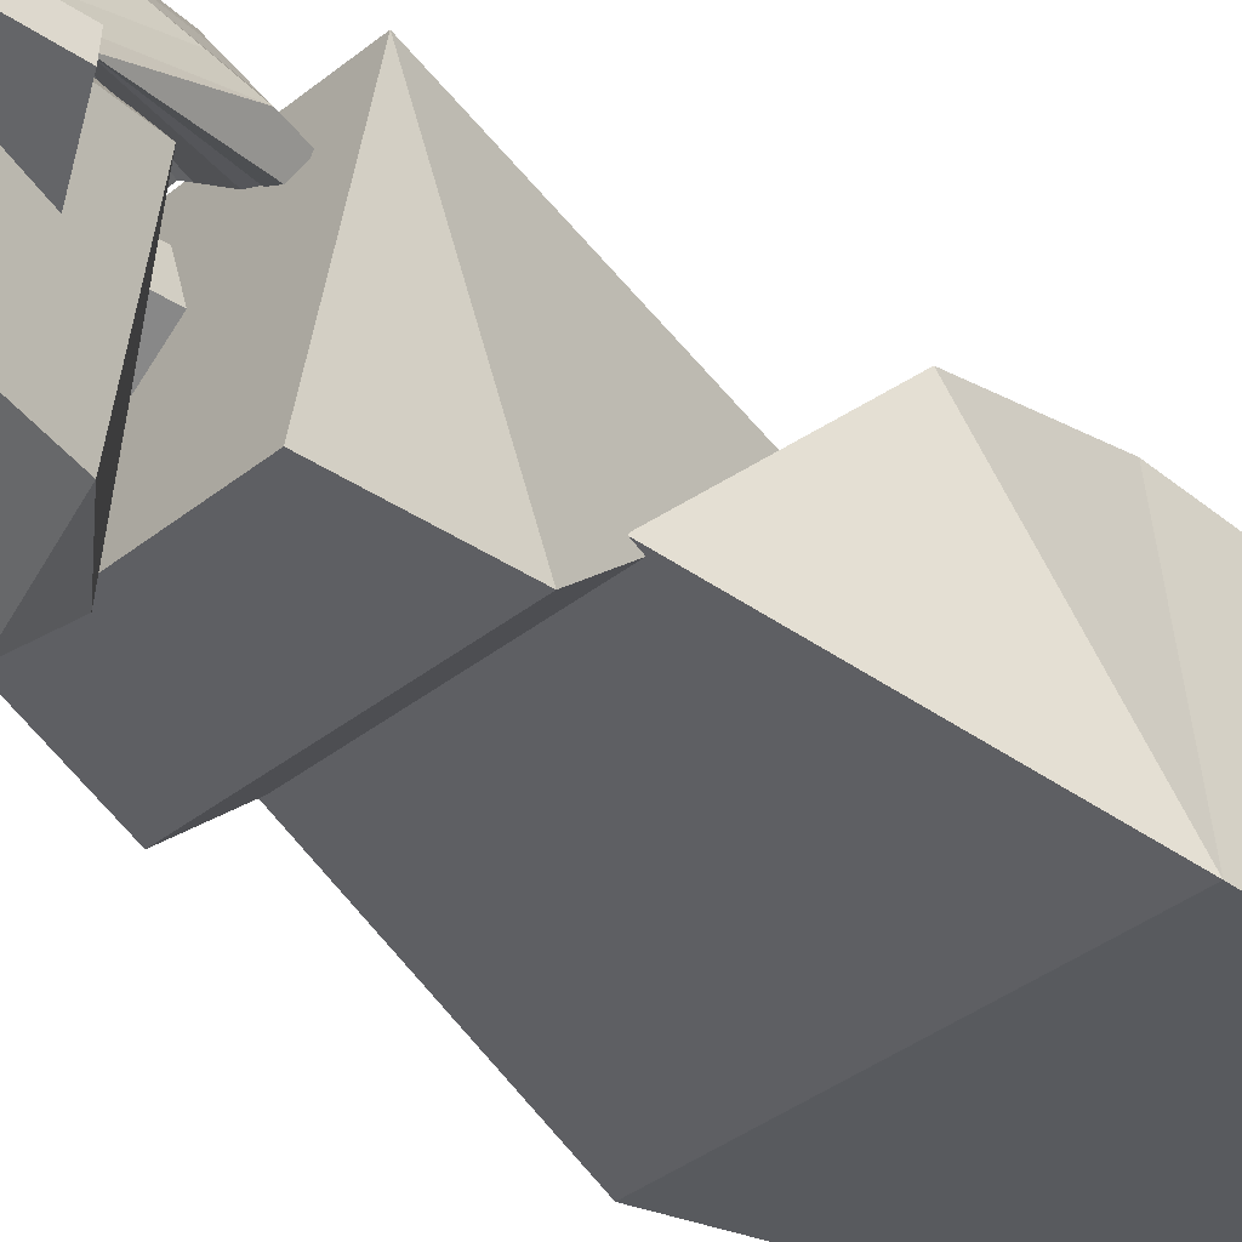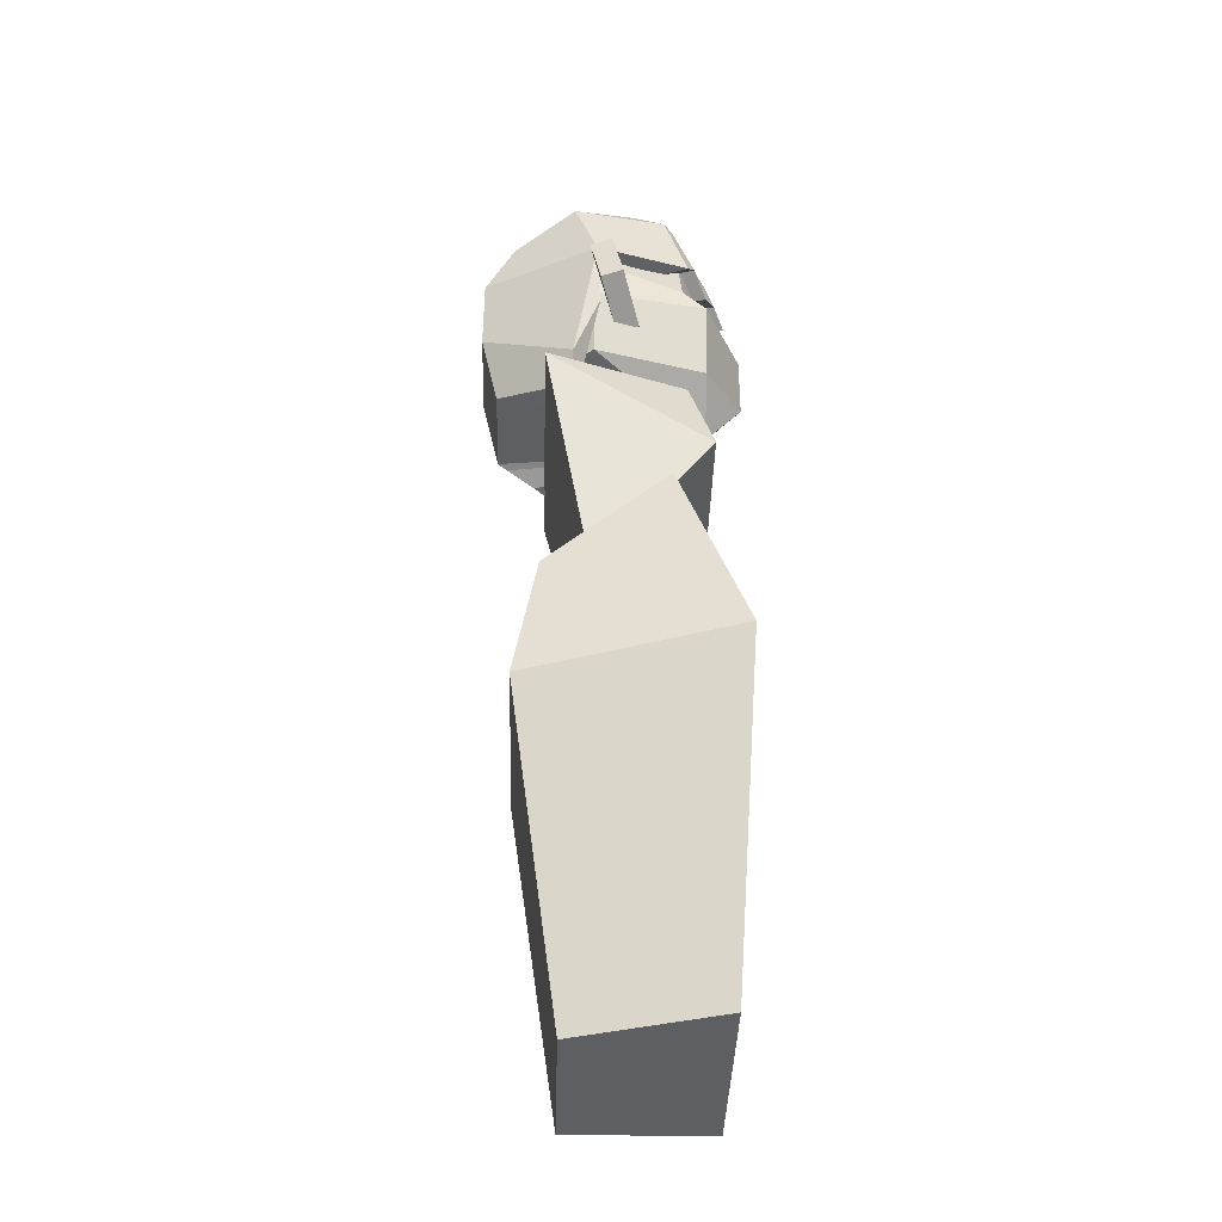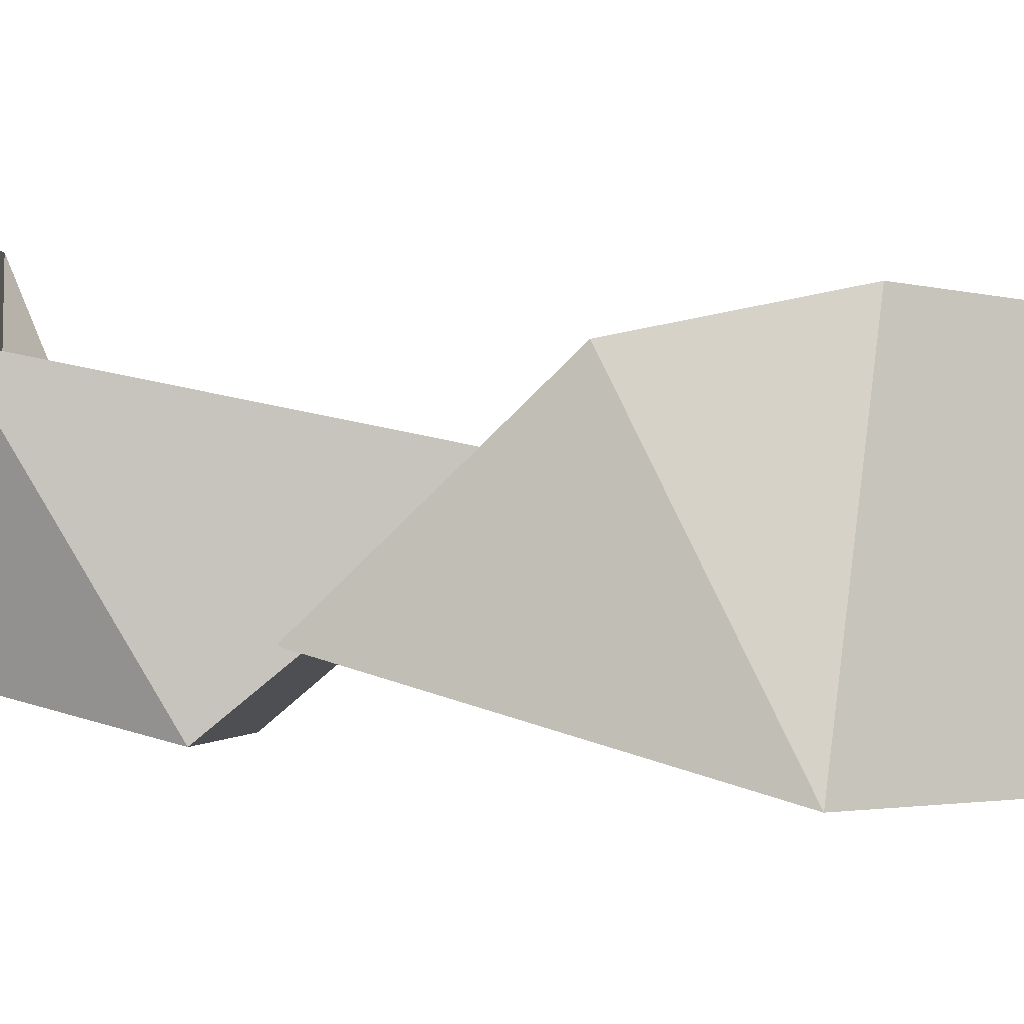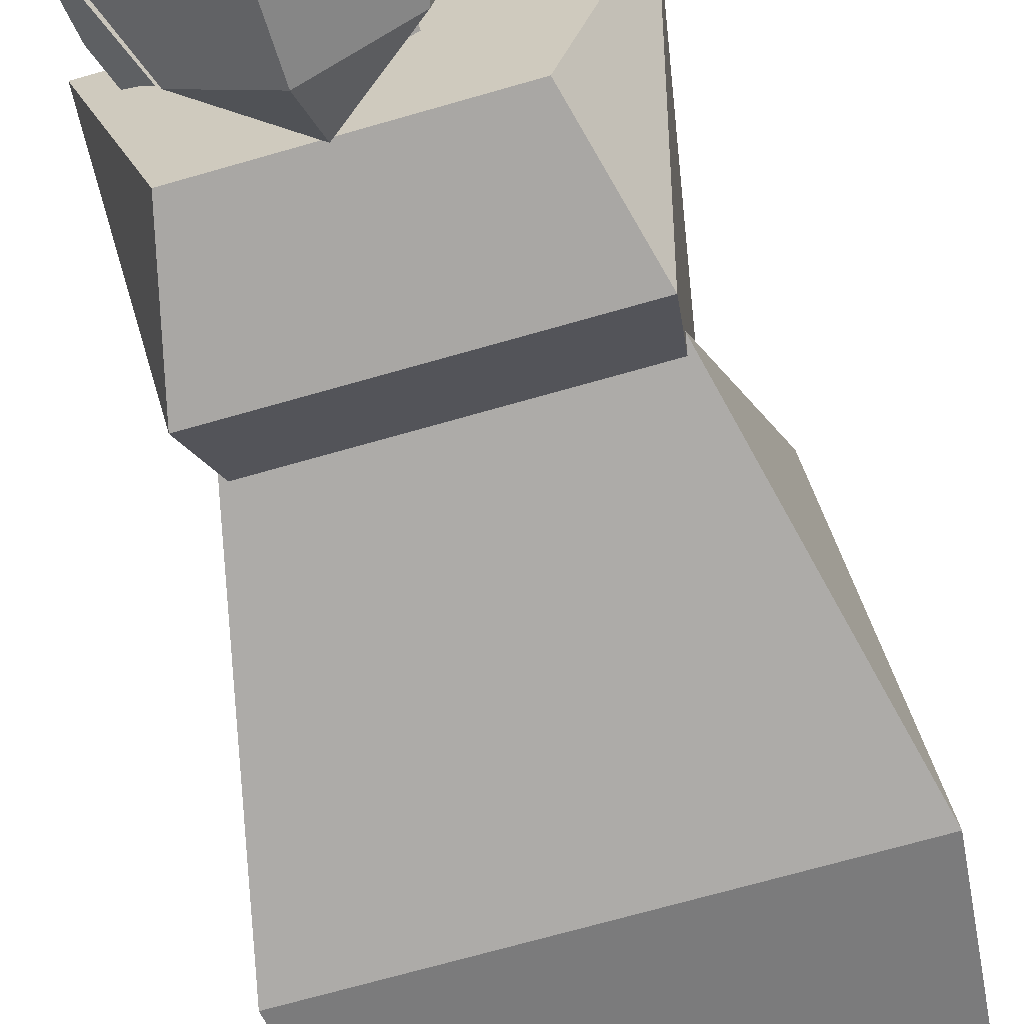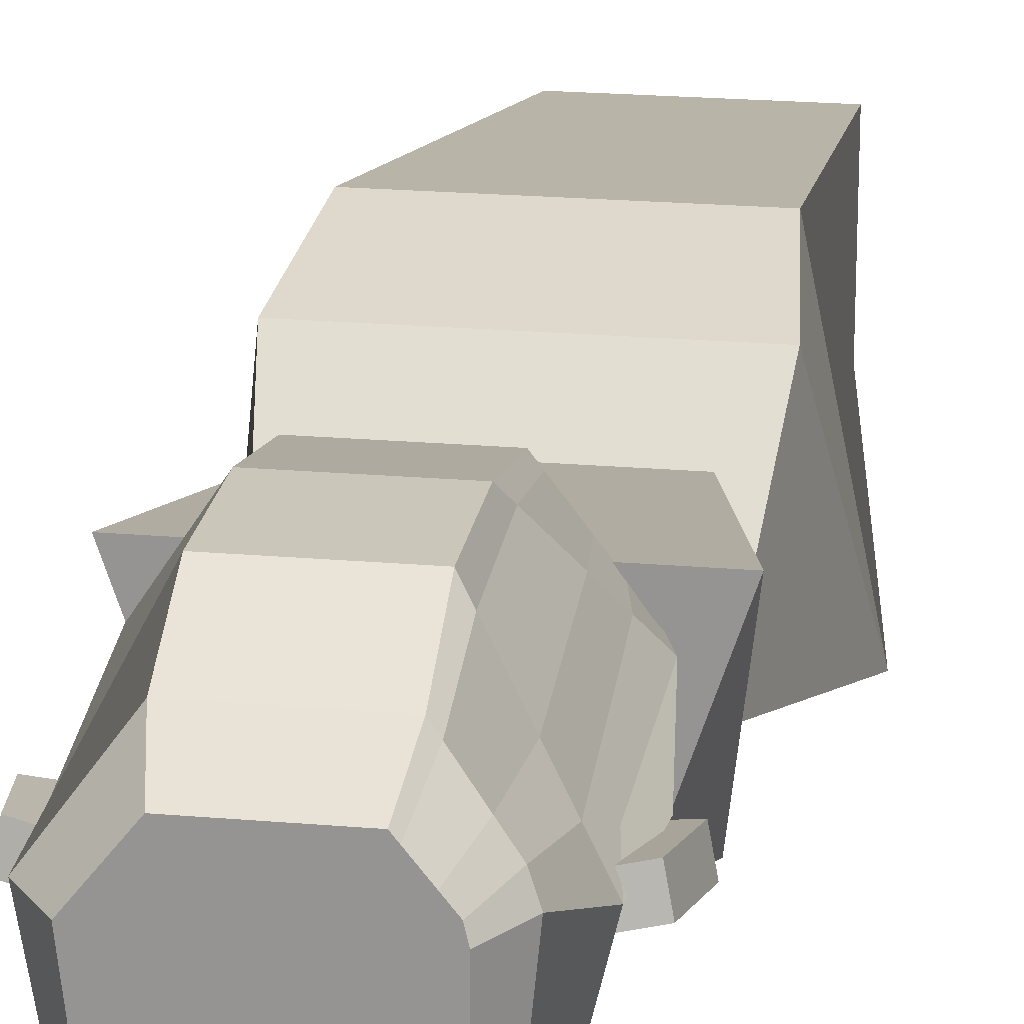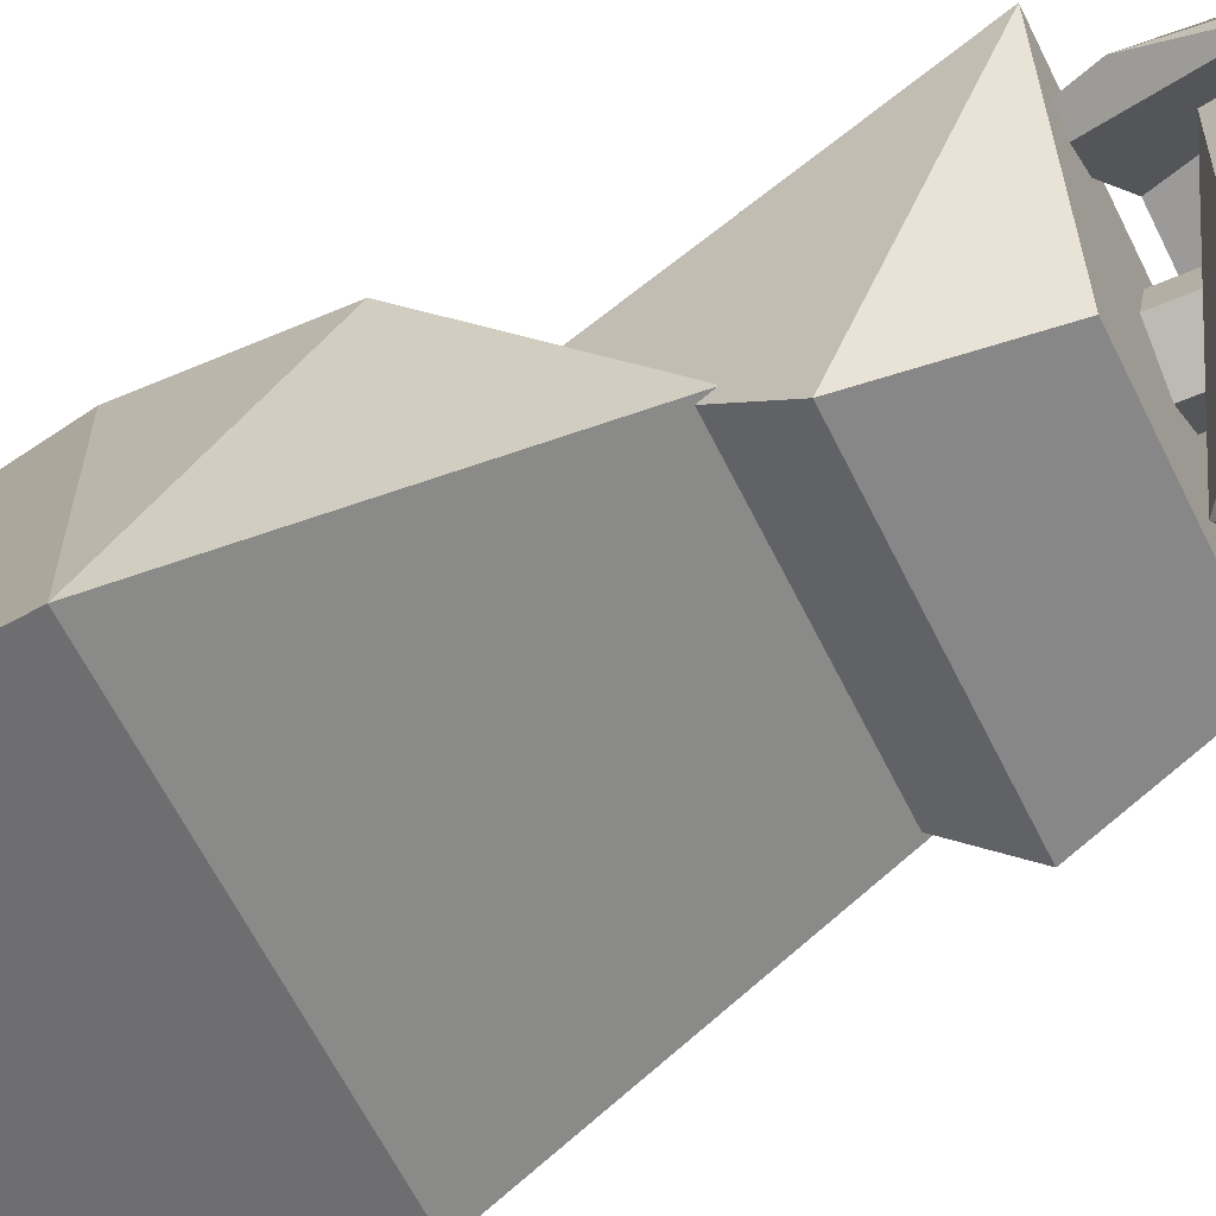
<metadata>
{"format":"obj","ext":"obj","renderer":"f3d","projection":"perspective","resolution":1024,"background":"white","views":[{"elev":-34.1,"azim":-132.1,"up":"+Z"},{"elev":-39.8,"azim":88.4,"up":"+Y"},{"elev":-1.0,"azim":-85.3,"up":"+Z"},{"elev":-62.0,"azim":-163.0,"up":"+Z"},{"elev":21.2,"azim":-171.2,"up":"+Z"},{"elev":-56.4,"azim":114.8,"up":"+Z"}]}
</metadata>
<code>
o cylinder
v 0 1.844 0.0625
v 0 2.031 0.0625
v 0.04541 1.844 0.125
v 0.04541 2.031 0.125
v 0.07347 1.844 0.03863
v 0.07347 2.031 0.03863
v 9.461e-18 1.844 -0.01475
v 9.461e-18 2.031 -0.01475
v -0.07347 1.844 0.03863
v -0.07347 2.031 0.03863
v -0.04541 1.844 0.125
v -0.04541 2.031 0.125
f 5 3 1
f 3 5 6 4
f 4 6 2
f 7 5 1
f 5 7 8 6
f 6 8 2
f 9 7 1
f 7 9 10 8
f 8 10 2
f 11 9 1
f 9 11 12 10
f 10 12 2
f 3 11 1
f 11 3 4 12
f 12 4 2
o cuboid
v 0.3438 1.875 0.1875
v 0.2188 1.875 -0.1875
v 0.2188 1.25 0.0625
v 0.2812 1.625 -0.25
v -0.3438 1.875 0.1875
v -0.2188 1.875 -0.1875
v -0.2188 1.25 0.0625
v -0.2812 1.625 -0.25
f 13 14 16
f 17 19 20
f 17 13 14 18
f 16 15 19 20
f 15 13 17 19
f 18 14 16 20
f 15 13 16
f 18 17 20
o cuboid
v 0.4062 0.9375 -0.3125
v 0.2812 0.875 0.25
v 0.2656 1.531 -0.1406
v 0.3125 1.188 0.1875
v -0.4062 0.9375 -0.3125
v -0.2812 0.875 0.25
v -0.2656 1.531 -0.1406
v -0.3125 1.188 0.1875
v 0.2812 0 -0.25
v 0.1562 0 0.125
v -0.2812 0 -0.25
v -0.2812 0 0.125
f 21 22 24
f 25 27 28
f 31 29 30 32
f 24 23 27 28
f 23 21 25 27
f 26 22 24 28
f 29 31 25 21
f 30 29 21 22
f 32 30 22 26
f 31 32 26 25
f 26 25 28
f 23 21 24
o face
v 0.01411 1.894 -0.2469
v 0.01411 2.438 0.003129
v -0.1277 2 -0.2329
v -0.1589 2.438 -0.1704
v 0.01785 2 -0.3466
v 0.01785 2.438 -0.2529
v 0.1605 2 -0.2441
v 0.1918 2.438 -0.166
v 0.2397 2 0.06006
v 0.2397 2.438 0.07568
v 0.1254 2 0.1963
v 0.1254 2.438 0.2588
v -0.1039 2 0.2025
v -0.1039 2.438 0.265
v -0.2131 2 0.07404
v -0.2131 2.438 0.07404
v 0.2709 2.312 0.06006
v 0.223 2.25 -0.1816
v 0.01785 2.25 -0.2841
v -0.1902 2.25 -0.1704
v -0.2443 2.312 0.07404
v -0.1039 2.312 0.265
v 0.1254 2.312 0.2588
v 0.01785 2.188 -0.3466
v 0.223 2.188 -0.2441
v 0.2709 2.188 0.06006
v 0.1254 2.188 0.2588
v -0.1039 2.188 0.265
v -0.2443 2.188 0.07404
v -0.1902 2.188 -0.2329
f 35 37 33
f 51 56 62 52
f 38 36 34
f 37 39 33
f 50 57 56 51
f 40 38 34
f 39 41 33
f 49 58 57 50
f 42 40 34
f 41 43 33
f 55 59 58 49
f 44 42 34
f 43 45 33
f 54 60 59 55
f 46 44 34
f 45 47 33
f 53 61 60 54
f 48 46 34
f 47 35 33
f 52 62 61 53
f 36 48 34
f 42 49 50 40
f 40 50 51 38
f 38 51 52 36
f 36 52 53 48
f 48 53 54 46
f 46 54 55 44
f 44 55 49 42
f 37 56 57 39
f 39 57 58 41
f 41 58 59 43
f 43 59 60 45
f 45 60 61 47
f 47 61 62 35
f 35 62 56 37
o ear2
v 0.25 2.234 -0.0276
v 0.2367 2.221 0.03201
v 0.12 2.214 -0.06122
v 0.1067 2.2 -0.001609
v 0.1904 2.352 -0.01475
v 0.1771 2.338 0.04485
v 0.3432 2.328 0.01396
v 0.3299 2.314 0.07357
v 0.3672 2.175 -0.01475
v 0.3539 2.162 0.04485
v 0.2292 2.104 -0.06122
v 0.216 2.091 -0.001609
f 65 67 63
f 68 67 65 66
f 68 66 64
f 67 69 63
f 70 69 67 68
f 70 68 64
f 69 71 63
f 72 71 69 70
f 72 70 64
f 71 73 63
f 74 73 71 72
f 74 72 64
f 73 65 63
f 66 65 73 74
f 66 74 64
o ear1
v -0.2188 2.234 -0.0276
v -0.2055 2.221 0.03201
v -0.08874 2.214 -0.06122
v -0.07545 2.2 -0.001609
v -0.1592 2.352 -0.01475
v -0.1459 2.338 0.04485
v -0.312 2.328 0.01396
v -0.2987 2.314 0.07357
v -0.336 2.175 -0.01475
v -0.3227 2.162 0.04485
v -0.198 2.104 -0.06122
v -0.1847 2.091 -0.001609
f 79 77 75
f 77 79 80 78
f 78 80 76
f 81 79 75
f 79 81 82 80
f 80 82 76
f 83 81 75
f 81 83 84 82
f 82 84 76
f 85 83 75
f 83 85 86 84
f 84 86 76
f 77 85 75
f 85 77 78 86
f 86 78 76
o tube
v 0.1408 2.344 0.3631
v 0.1408 2.5 0.285
v 0.1233 2.344 0.2789
v 0.1233 2.594 0.2164
v 0.2969 2.344 0.05302
v 0.2656 2.531 0.1155
v 0.2575 2.344 0.1063
v 0.2106 2.594 0.1063
v 0.2412 2.328 -0.1973
v 0.2255 2.531 -0.1348
v 0.2096 2.328 -0.109
v 0.1939 2.594 -0.04647
v 0.01563 2.328 -0.3087
v 0.01563 2.5 -0.2619
v 0.01563 2.328 -0.2048
v 0.01563 2.594 -0.1423
v -0.2099 2.328 -0.1973
v -0.1943 2.531 -0.1348
v -0.1783 2.328 -0.109
v -0.1627 2.594 -0.04647
v -0.2656 2.344 0.03739
v -0.2188 2.531 0.1155
v -0.2262 2.344 0.1063
v -0.1637 2.594 0.1063
v -0.1095 2.344 0.3631
v -0.1095 2.5 0.285
v -0.09201 2.344 0.2789
v -0.09201 2.594 0.2164
v -0.09201 1.906 0.1539
v 0.1233 1.906 0.1539
v 0.1408 1.906 0.3163
v -0.1095 1.906 0.3163
v -0.195 1.844 0.1063
v -0.2344 1.844 0.1155
v 0.2262 1.844 0.1063
v 0.2656 1.844 0.1155
v 0.1408 2.125 0.3631
v -0.1095 2.125 0.3631
v -0.2656 1.938 0.1155
v -0.2887 2.156 0.04379
v -0.09201 2.125 0.2789
v 0.1233 2.125 0.2789
v 0.3044 2.125 0.04379
v 0.2969 1.938 0.1155
v 0.1126 2.328 -0.1569
v 0.1284 2.328 -0.253
v 0.1284 2.516 -0.1983
v 0.1126 2.594 -0.09438
v 0.07201 2.359 -0.2809
v 0.06411 2.359 -0.1808
v 0.06411 2.594 -0.1183
v 0.07201 2.508 -0.2301
v -0.09715 2.336 -0.253
v -0.09715 2.516 -0.1983
v -0.08135 2.594 -0.09438
v -0.08135 2.336 -0.1569
v -0.1357 2.594 0.1614
v -0.1591 2.344 0.1926
v -0.172 2.516 0.2003
v -0.1876 2.344 0.2003
v -0.1876 2.031 0.2393
v -0.172 1.875 0.2159
v -0.1435 1.875 0.1301
v -0.1904 2.141 0.1614
v -0.1535 2.523 -0.1666
v -0.1535 2.371 -0.2252
v -0.1298 2.371 -0.1329
v -0.1298 2.594 -0.07043
v -0.1575 2.594 0.1338
v -0.1927 2.344 0.1495
v -0.2032 2.523 0.1579
v -0.2266 2.344 0.1188
v -0.2266 1.984 0.1774
v -0.2032 1.859 0.1657
v -0.1692 1.859 0.1182
v -0.2395 2.148 0.1026
v -0.01325 2.361 -0.2945
v -0.01325 2.504 -0.2456
v -0.009209 2.594 -0.13
v -0.009209 2.361 -0.1925
v -0.1032 2.594 0.2023
v -0.1092 2.344 0.2568
v -0.1255 2.504 0.2633
v -0.1295 2.344 0.3214
v -0.1295 2.101 0.3314
v -0.1255 1.898 0.2906
v -0.1052 1.898 0.1478
v -0.1172 2.129 0.2488
v 0.1995 2.369 -0.2179
v 0.1995 2.525 -0.1583
v 0.1737 2.594 -0.06419
v 0.1737 2.369 -0.1267
f 87 91 92 88
f 90 94 93 89
f 116 121 122 117
f 88 92 94 90
f 91 95 96 92
f 94 98 97 93
f 93 97 95 91
f 92 96 98 94
f 132 135 138 133
f 134 137 136 131
f 131 136 135 132
f 133 138 137 134
f 139 152 151 140
f 141 154 153 142
f 142 153 152 139
f 140 151 154 141
f 103 107 108 104
f 106 110 109 105
f 105 109 107 103
f 104 108 110 106
f 107 158 157 108
f 110 155 156 109
f 119 161 160 120
f 108 157 155 110
f 111 87 88 112
f 114 90 89 113
f 115 116 117 118
f 112 88 90 114
f 89 128 127 113
f 111 124 123 87
f 109 156 162 126
f 125 159 158 107
f 109 125 126 107
f 93 129 128 89
f 91 129 130 93
f 87 123 130 91
f 98 94 90 114
f 106 154 155 110
f 114 177 98
f 117 123 124 118
f 120 160 159 125
f 120 125 126 119
f 126 162 161 119
f 115 127 128 116
f 116 128 129 121
f 121 129 130 122
f 122 130 123 117
f 132 175 178 131
f 133 176 175 132
f 134 177 176 133
f 131 178 177 134
f 114 137 134
f 99 135 136 101
f 101 136 137 102
f 102 137 138 100
f 100 138 135 99
f 102 137 114
f 140 164 163 139
f 141 165 164 140
f 142 166 165 141
f 139 163 166 142
f 141 165 167 143
f 143 167 168 144
f 145 169 167 143
f 146 170 169 145
f 147 171 170 146
f 148 172 171 147
f 149 173 172 148
f 150 174 173 149
f 144 168 174 150
f 104 151 152 103
f 103 152 153 105
f 105 153 154 106
f 106 154 151 104
f 143 155 154 141
f 144 156 155 143
f 143 155 157 145
f 145 157 158 146
f 146 158 159 147
f 147 159 160 148
f 148 160 161 149
f 149 161 162 150
f 150 162 156 144
f 99 163 164 100
f 100 164 165 102
f 102 165 166 101
f 101 166 163 99
f 114 167 165 102
f 113 168 167 114
f 114 167 169 112
f 112 169 170 111
f 111 170 171 124
f 124 171 172 118
f 118 172 173 115
f 115 173 174 127
f 127 174 168 113
f 95 175 176 96
f 96 176 177 98
f 134 177 114
f 97 178 175 95
f 98 177 178 97

</code>
